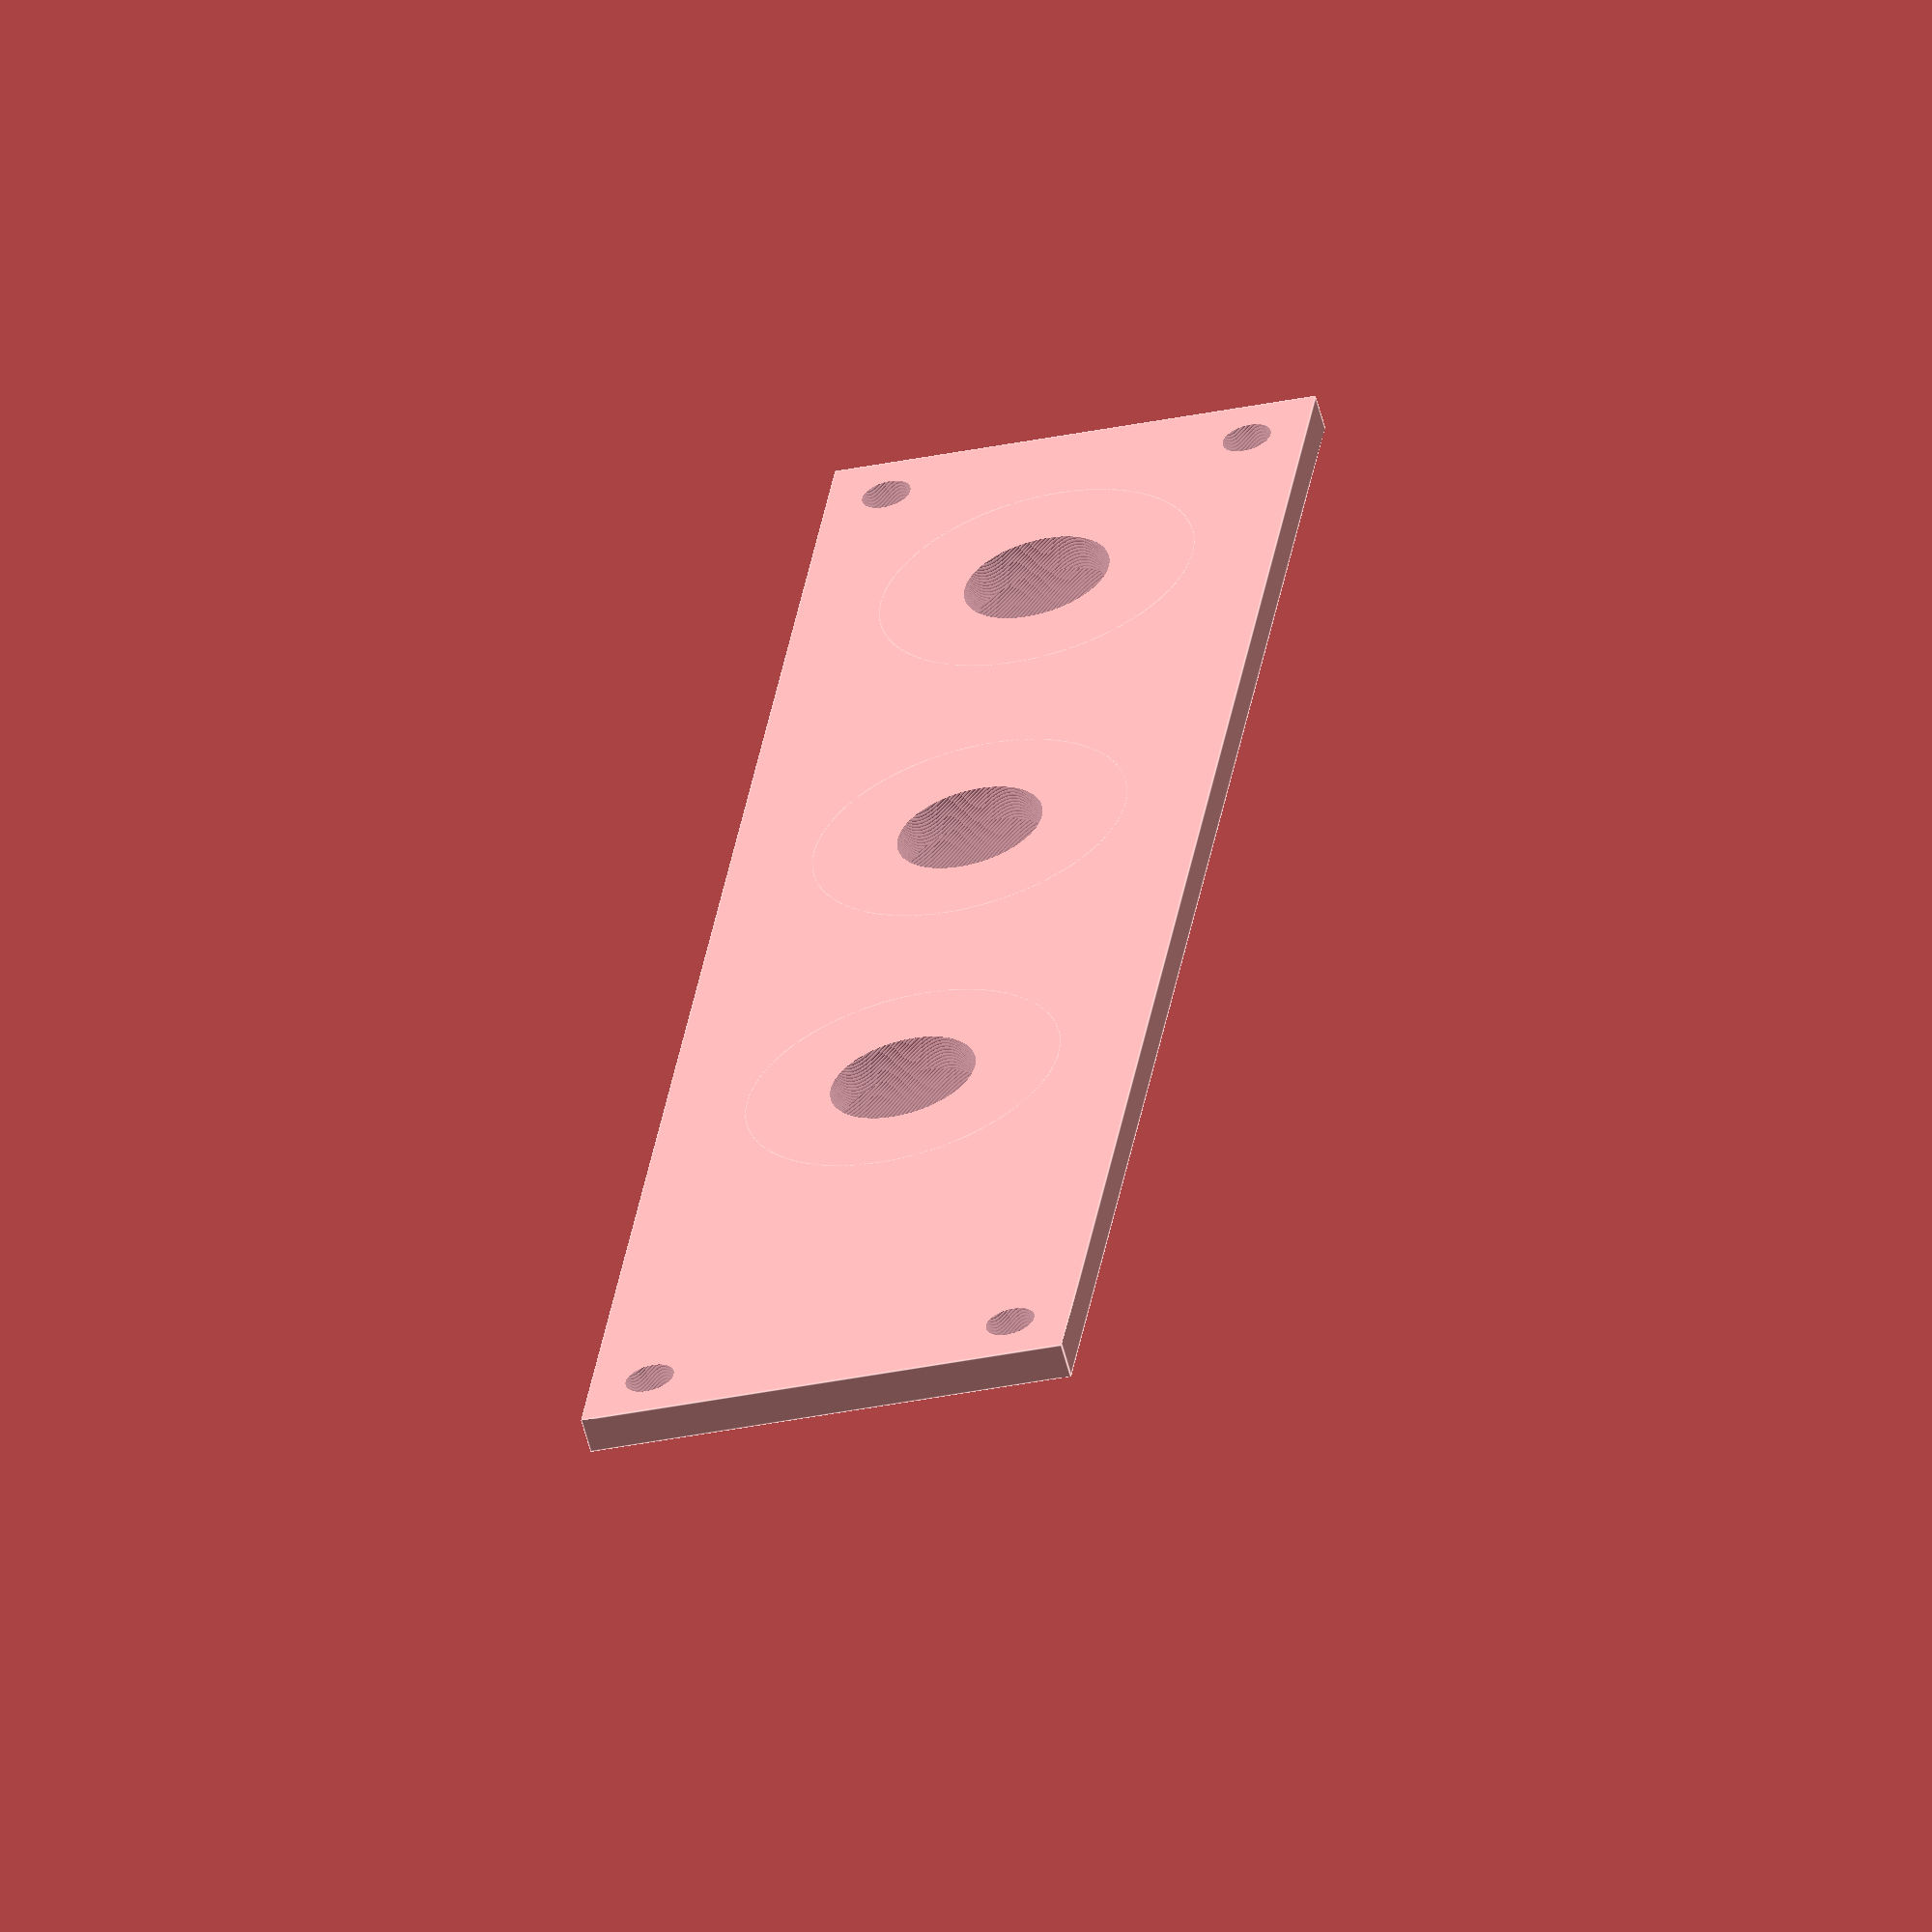
<openscad>
$fa=0.1;
$fs=0.1;

function rgear(m,n) = (m*n)/(2*PI);

m=4;
n1=10;
n2=50;
r1=rgear(4,n1);
r2=rgear(4,n2);

difference() {
  union() {
    cube([145,40,3]);
    translate([22,20,0]) cylinder(11,13,13);
    translate([22+r1+r2,20,0]) cylinder(11,13,13);
    translate([22+2*(r1+r2),20,0]) cylinder(11,13,13);
  }
  union() {
    translate([22,20,-1]) cylinder(13,6,6);
    translate([22+r1+r2,20,-1]) cylinder(13,6,6);
    translate([22+2*(r1+r2),20,-1]) cylinder(13,6,6);
    translate([22,20,3]) cylinder(11,11,11);
    translate([22+r1+r2,20,3]) cylinder(11,11,11);
    translate([22+2*(r1+r2),20,3]) cylinder(11,11,11);
    translate([5,5,-1]) cylinder(5,2,2);
    translate([5,35,-1]) cylinder(5,2,2);
    translate([140,5,-1]) cylinder(5,2,2);
    translate([140,35,-1]) cylinder(5,2,2);
  }
}

</openscad>
<views>
elev=240.4 azim=261.7 roll=345.1 proj=o view=edges
</views>
